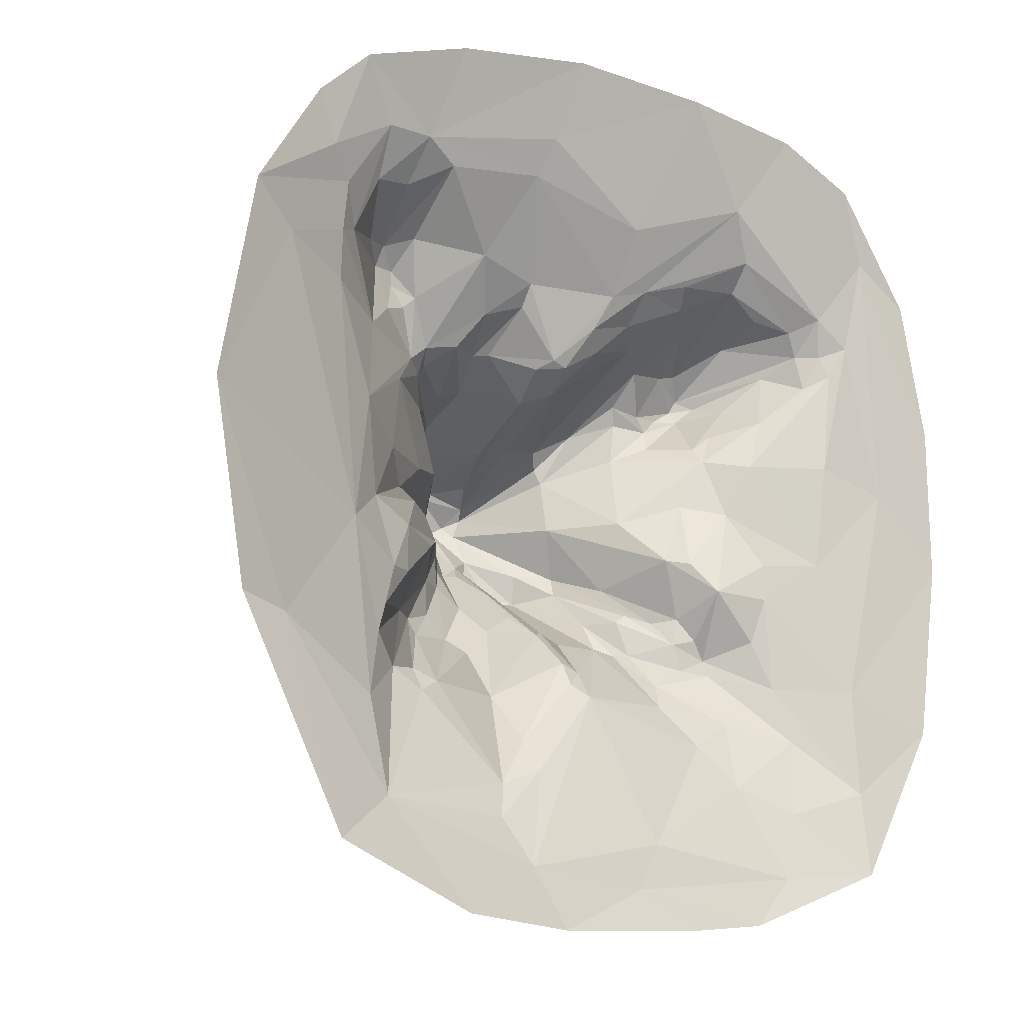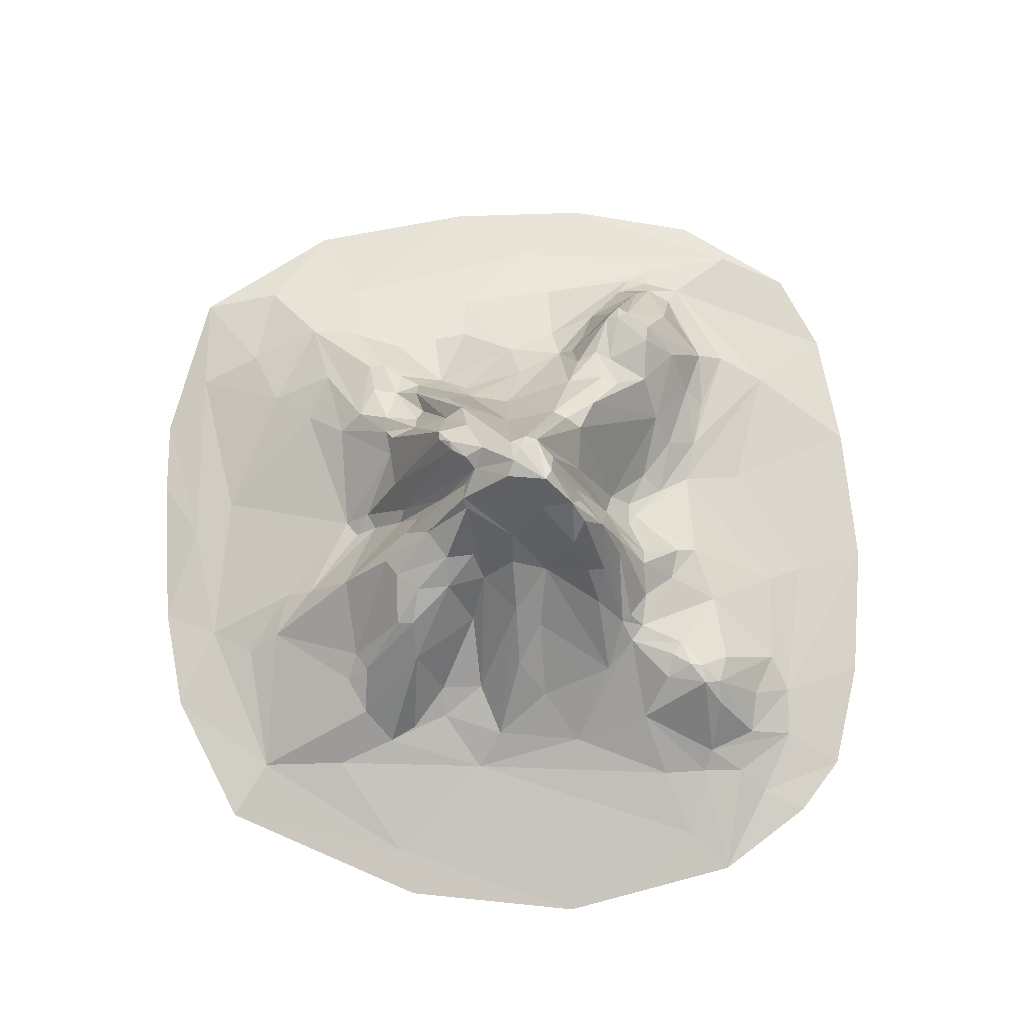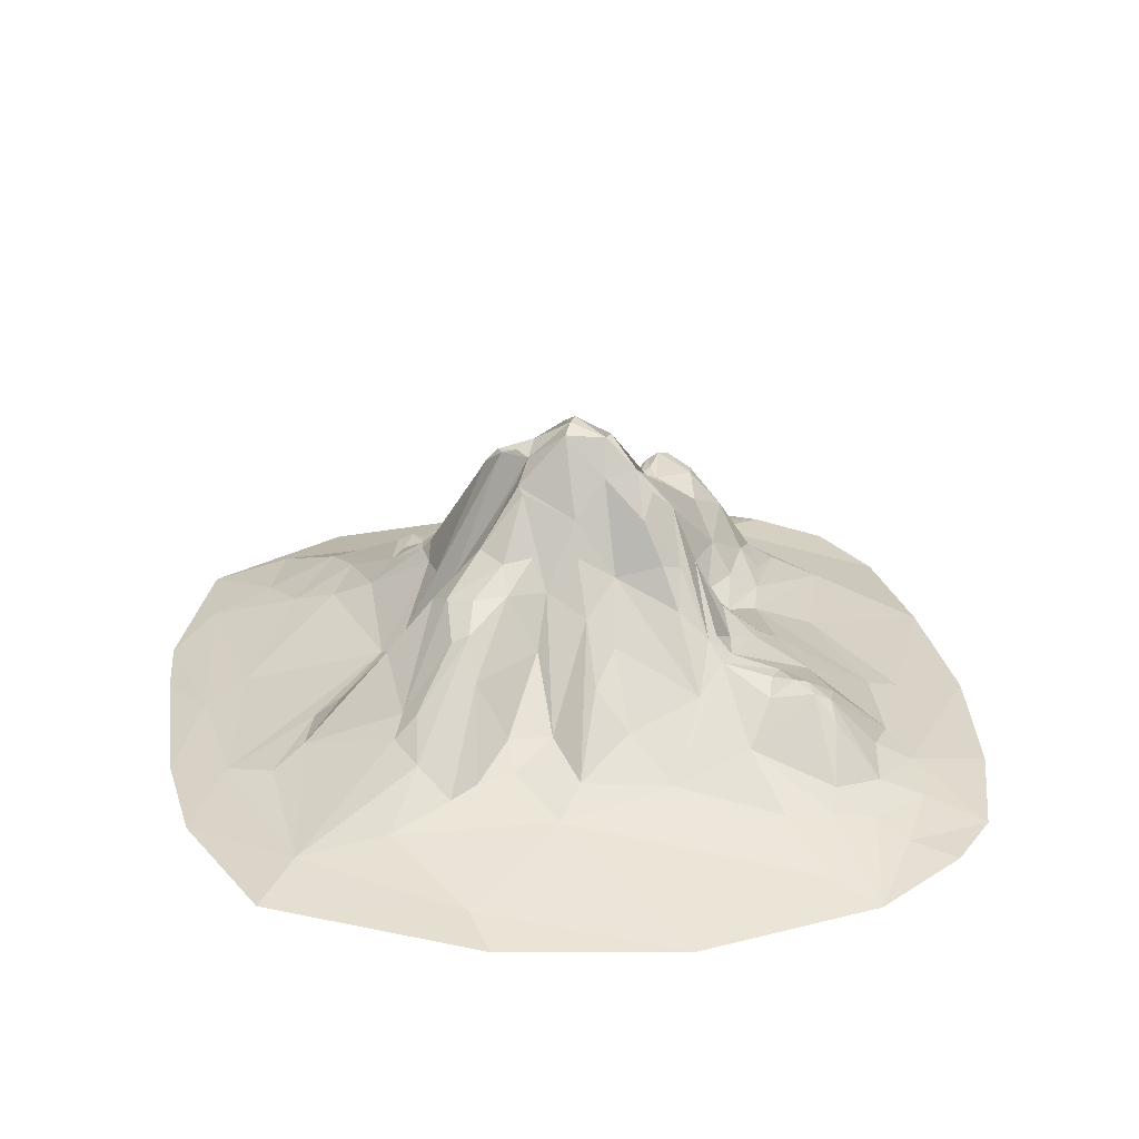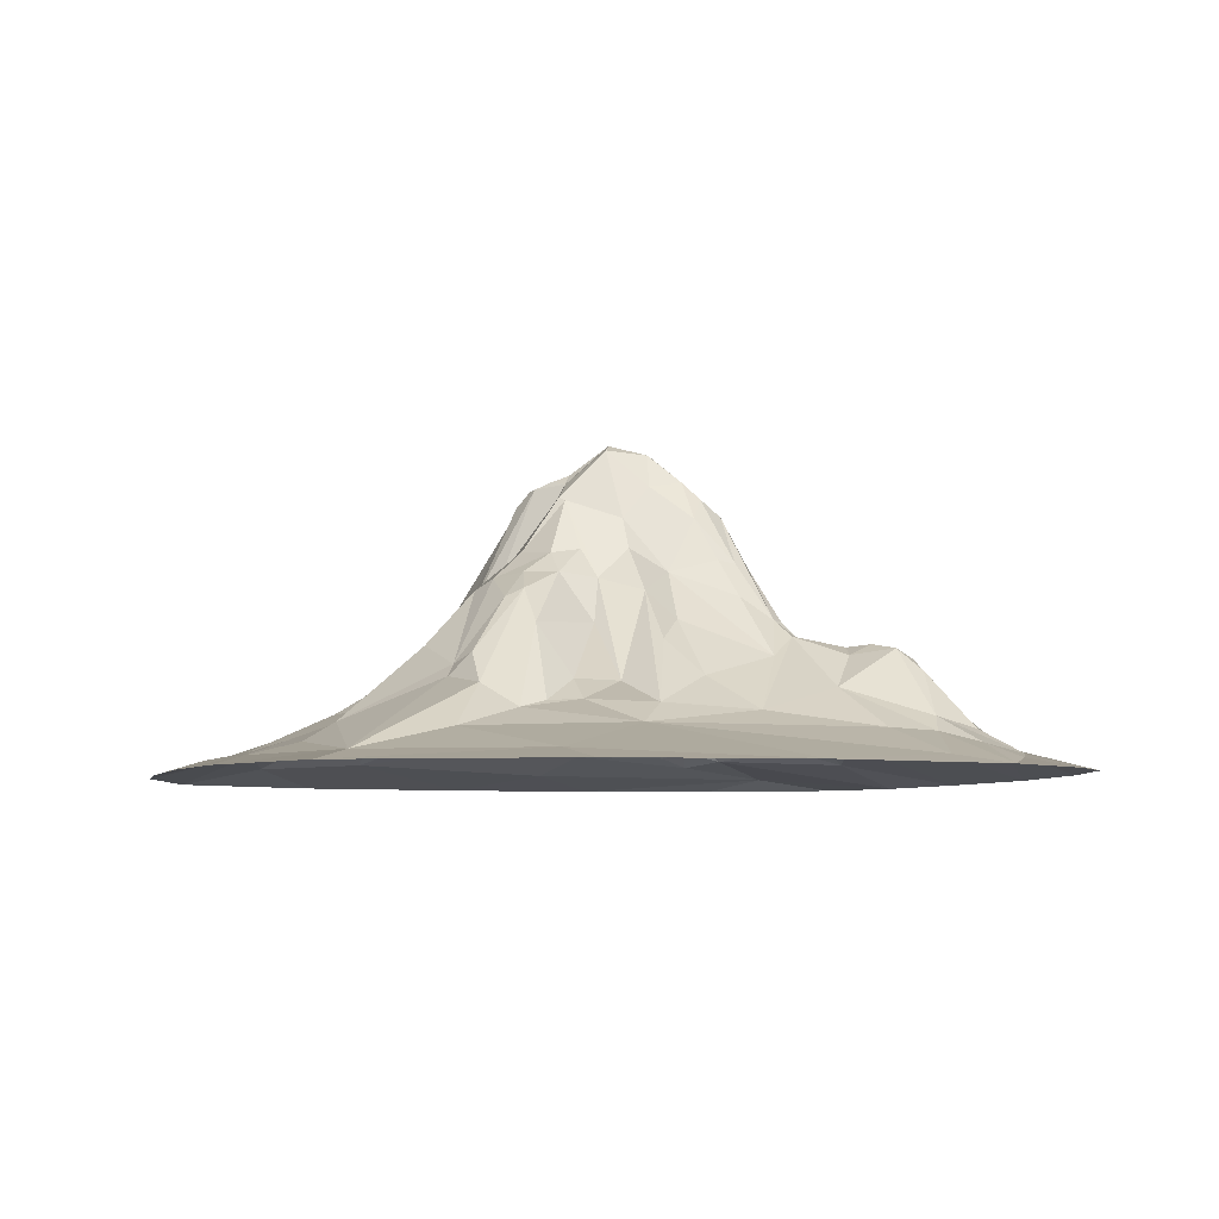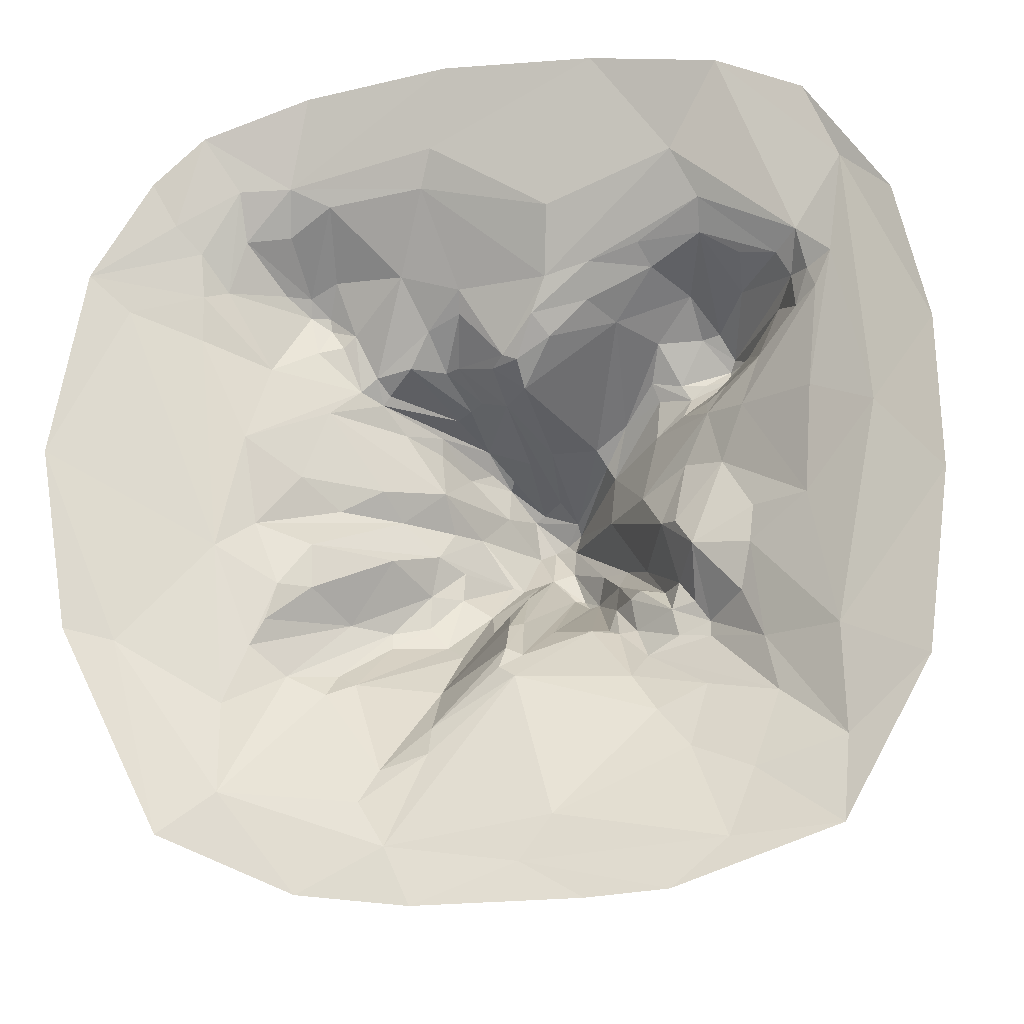
<metadata>
{"format":"obj","ext":"obj","renderer":"f3d","projection":"perspective","resolution":1024,"background":"white","views":[{"elev":-11.1,"azim":-37.2,"up":"+Z"},{"elev":74.5,"azim":-93.5,"up":"+Y"},{"elev":28.7,"azim":-99.4,"up":"+Y"},{"elev":-5.9,"azim":-107.5,"up":"+Y"},{"elev":-18.2,"azim":12.6,"up":"+Z"}]}
</metadata>
<code>
v -909.3 2e-06 867.9
v -472.2 2e-06 1078
v -91 2e-06 1128
v 309.8 3e-06 1112
v 867.9 2e-06 963.5
v 573.6 102 726.3
v -261.3 330.4 399.1
v 104.4 203 480.3
v 250.8 235.7 518.6
v 414.4 405.1 442.5
v 554.1 319.8 227.1
v -18.58 836.8 96.82
v -191.4 569.8 -9.674
v 430.3 294.7 -107.8
v -448.8 318.8 -4.324
v -54.28 704.2 -136.3
v -1097 3e-06 -376
v -162.9 553.9 -205.9
v 1118 3e-06 -569.2
v -818.6 3e-06 -927.3
v -670.2 31.11 -819.9
v 619.1 32.99 -983
v -309.8 63.77 -855.5
v -448.9 3e-06 -1092
v 897.4 3e-06 -966.6
v 271.2 2.532 -1123
v -687.3 86.05 -577.2
v -333.5 443.4 -321.3
v -57.1 471.4 -327.6
v 122.7 393.4 -356.4
v -431.4 276.5 -475.3
v 25.3 248.2 -430.5
v 12.52 342.3 -347.1
v 71.59 242.1 -453.6
v 301.6 372.8 -376.7
v 910.4 46.07 -744.4
v 63.64 181 -523.1
v 354 243 -524.1
v 519.8 118.1 -739.4
v -158.6 -0 -1128
v -536.8 65.69 846
v 168.2 98.03 744
v -1079 1e-06 612.9
v -488.3 308.9 558.3
v -259.7 209 620.9
v 11.57 260.5 389.7
v -781.2 88 560.2
v -173 378.8 396.1
v -134.6 361.9 401.8
v 315.7 311.7 477.9
v 805.9 157.2 501.6
v -403.7 336.9 345.3
v -332.6 380.2 343.7
v -351.7 380.9 317.3
v 468.5 460.2 335.7
v 616.4 464.5 400.3
v 1082 3e-06 654.7
v 14.81 600.5 194.2
v 295.1 559.9 267.6
v 533.3 463.1 332.2
v 495.1 460.3 292.8
v 605.7 307.9 265.3
v 873.3 89.39 440.3
v 476 430.7 236.8
v -1177 3e-06 116.1
v 1009 40.34 99.96
v 1166 2e-06 292.5
v 97.46 841.2 1.184
v -214.7 487.6 -97.49
v 47.6 761.4 -105.5
v 684.9 174.6 -112.8
v 1177 2e-06 -106.5
v 111.3 753 -169.8
v 204.3 697.2 -122.1
v 675.5 163.7 -210.9
v 900.3 59.92 -463.6
v -238.3 498.5 -206.3
v 357.2 494 -174.5
v 472.7 303.4 -268.1
v 15.41 714 -138
v 191.6 685 -207.1
v 515.9 280.3 -326.6
v -541.6 302.4 562.8
v 760.5 252.5 450.2
v 606.8 453.2 336.3
v 83.95 572.7 207.9
v 601.3 235.6 30.94
v -132.9 653 -6.324
v 160.3 707.1 -207.1
v 453.2 296.6 -340.4
v 264.3 589.3 -184.1
v 524.7 187.4 -197.9
v 647.3 190.6 -329.8
v 15.96 569.7 -207.8
v 45.38 371.3 -333.2
v 267.5 415.1 -356.2
v 356 391.1 -257
v 277.3 473.9 -282.5
v 330.1 393.2 -278.2
v 553.4 288.9 -379.3
v 739.8 132.9 -606.8
v 703.7 170 -457.7
v -632.9 134.2 -413.9
v -548.5 195.4 -488.1
v -187.4 479 -360.8
v -82.37 563.2 -257.7
v -137 454 -393.8
v -6.414 443 -289.2
v 349.8 365.9 -372.3
v 471.5 288.9 -412.7
v 556.5 270.6 -423.1
v -323.8 420.9 -367.4
v -376.7 249.6 -507.1
v -160 311.8 -525.8
v 17.45 202.5 -491.9
v 228.5 368.2 -366.3
v 388.6 298.5 -459.1
v -446.9 215.2 -537.6
v 553.6 200.5 -565
v -270 114.4 -766.7
v 429 174.4 -631
v -146.8 122.9 -728
v 679.6 74.87 -808.2
v -234.2 33.85 -974.4
v 184.2 57.71 -905.5
v 104.9 33.69 -1023
v 479.1 3e-06 -1108
v -766.8 3e-06 990
v -846.8 25.33 749.2
v -175.9 90.52 823.2
v 507.9 61.3 854.3
v 643 2e-06 1065
v -142 52.25 921
v -554.5 139.6 735.2
v -668.2 101.1 716.4
v -535.8 276.8 609.8
v -435.6 105.2 800.5
v -100.2 218.3 573.2
v 828.6 80.9 599.5
v -672.8 42.37 840.7
v -484.5 315.6 522
v -455.9 252.7 639.1
v 146.9 173.5 570.8
v 400.8 165.8 641.8
v 568.8 157.8 648.9
v 671.7 180.1 590.7
v -783.3 62.81 676
v -596 244.3 609.8
v -723.9 127 582.6
v 265.1 178.3 604.8
v 532.6 434.3 454.6
v 516.4 332.4 543
v 769.9 141.7 564.3
v -665.9 136.7 166
v -448.8 309.3 469.2
v -357.7 334.9 380.9
v -413.9 307.3 500.1
v -201.6 286.6 486.9
v 51.1 262.1 374.8
v -22.78 296.1 366.4
v 144.6 248.7 427.4
v 204.2 604.8 219.8
v 580.5 427.5 463.6
v 658.6 306.6 530.6
v -513.8 284.6 450.7
v -617.6 198.1 376.8
v -176.6 533.6 313.2
v -130.9 498.5 323.9
v -119.6 667.8 261.6
v -85.02 438.8 323.7
v 57.95 333.1 315.3
v 385.7 468.6 353.8
v 651.4 426.9 377.5
v 602.3 474.9 369.4
v 954 33.14 772.7
v -300.9 443.9 245.8
v -5.164 391.2 291.8
v 403.2 485.6 305
v 669.7 323.8 350
v 709 208.4 305.1
v 816.5 137.2 407.1
v 851.9 107 497.2
v 916.6 64.93 524.9
v -476.1 281.3 269.7
v -224.3 543.7 216.3
v -117.6 713 207
v -166.6 654.4 174.2
v 251 631.1 141.2
v 228.7 631.8 177.7
v -967.3 25.23 507.1
v 7.32 835.8 115.1
v -62.77 743.6 196
v 662 197.1 171.2
v -77.5 746.2 82.51
v -74.16 760.6 172.2
v 70.28 754.3 125.4
v 107.7 819.5 78.28
v 71.7 864.9 27.41
v 393 488.1 200.6
v 561 282.5 185.8
v -782.2 94.41 435.4
v -726.4 99.89 -144.8
v -533.2 225.5 71.2
v -345.4 377.4 65.91
v -6.785 846.7 -12.67
v 34.41 865.3 8.078
v 244.4 594.5 0.5801
v 361.8 420.9 6.926
v 847.8 90.74 171.1
v -204.8 510.3 90.6
v -308.9 450.5 -5.303
v -633.5 152.3 -75.3
v 495.2 306.5 52.61
v 473.9 245.3 -118.4
v -964.2 27.79 -410.5
v -570 160.3 -243
v 82.6 771.7 -131.1
v 101.9 792 -80.12
v 827.9 109 -107.1
v -161.1 566.2 -126.6
v 139.8 750.2 -176.1
v -26.76 715.2 -144.3
v 283.2 625.4 -133.6
v -422.1 352.3 -317.1
v -492 213.8 -243.4
v -599 153.4 -340.3
v -240 493.7 -298.1
v -105.3 249.7 515.4
v 428.9 221.2 590.7
v -221.9 534.8 264.6
v 113.2 837.4 47.41
v -494.3 210.4 -126.5
v -312.7 365.9 -137.6
v 426.7 359.9 -276.8
v -152.7 182.6 -648.3
f 133 41 3
f 3 41 2
f 133 3 4
f 42 4 131
f 133 4 42
f 139 131 132
f 4 132 131
f 140 129 128
f 1 128 129
f 43 1 129
f 140 128 41
f 2 41 128
f 41 130 137
f 41 133 130
f 5 175 132
f 132 175 139
f 133 42 130
f 135 140 41
f 137 134 41
f 135 41 134
f 140 135 149
f 136 135 134
f 136 134 137
f 136 137 142
f 142 137 45
f 130 45 137
f 157 142 45
f 143 138 130
f 138 45 130
f 143 130 42
f 6 150 131
f 131 143 42
f 131 150 143
f 131 139 6
f 139 175 183
f 43 129 147
f 140 147 129
f 83 148 136
f 136 142 44
f 83 136 44
f 83 44 141
f 157 44 142
f 45 138 158
f 158 138 228
f 6 144 150
f 145 229 144
f 6 145 144
f 9 229 50
f 6 153 145
f 146 145 153
f 43 147 47
f 43 47 190
f 47 147 149
f 140 149 147
f 136 148 135
f 83 149 148
f 135 148 149
f 141 44 157
f 45 156 157
f 156 158 7
f 45 158 156
f 49 48 228
f 160 49 46
f 49 228 46
f 8 46 143
f 143 46 138
f 138 46 228
f 8 159 46
f 144 229 150
f 9 150 229
f 8 143 150
f 161 8 9
f 9 8 150
f 145 152 229
f 50 152 10
f 10 152 151
f 229 152 50
f 145 146 164
f 153 164 146
f 6 139 153
f 183 182 139
f 51 139 182
f 51 153 139
f 190 47 201
f 166 154 201
f 47 166 201
f 47 149 166
f 83 166 149
f 157 155 141
f 165 141 155
f 52 155 157
f 53 156 7
f 52 157 156
f 7 158 48
f 228 48 158
f 160 46 159
f 177 160 171
f 171 160 159
f 177 49 160
f 161 159 8
f 161 171 159
f 171 161 50
f 171 50 162
f 59 162 50
f 59 50 10
f 9 50 161
f 164 163 145
f 163 152 145
f 163 151 152
f 10 151 55
f 56 163 164
f 165 83 141
f 83 165 166
f 165 52 166
f 52 165 155
f 54 52 156
f 54 156 53
f 53 167 54
f 53 7 167
f 7 48 168
f 167 7 168
f 167 168 169
f 177 170 49
f 49 170 48
f 48 170 168
f 169 168 170
f 55 172 10
f 60 61 55
f 61 172 55
f 173 174 56
f 163 56 151
f 151 56 174
f 55 151 174
f 164 51 56
f 84 56 51
f 56 84 173
f 164 153 51
f 5 57 175
f 175 57 67
f 52 154 166
f 176 184 54
f 54 184 52
f 176 54 230
f 54 167 169
f 54 169 230
f 192 195 169
f 169 195 186
f 86 177 171
f 86 171 162
f 59 172 178
f 10 172 59
f 188 59 178
f 64 61 85
f 60 85 61
f 61 178 172
f 60 174 85
f 60 55 174
f 85 174 173
f 85 11 64
f 84 179 173
f 85 173 179
f 62 11 179
f 85 179 11
f 11 62 200
f 62 180 200
f 179 84 180
f 62 179 180
f 181 84 51
f 63 180 181
f 84 181 180
f 209 193 63
f 200 180 193
f 63 193 180
f 63 182 183
f 63 181 182
f 181 51 182
f 175 66 183
f 175 67 66
f 67 72 66
f 154 52 184
f 210 184 176
f 210 204 184
f 187 185 230
f 176 230 185
f 169 186 230
f 187 230 186
f 186 195 187
f 170 177 169
f 58 169 177
f 192 169 58
f 86 162 197
f 189 197 162
f 189 59 188
f 162 59 189
f 61 64 199
f 202 65 190
f 43 190 65
f 185 210 176
f 58 191 192
f 58 177 196
f 86 196 177
f 61 199 178
f 188 178 199
f 187 210 185
f 194 210 187
f 12 194 195
f 195 194 187
f 191 195 192
f 12 195 191
f 191 196 197
f 86 197 196
f 58 196 191
f 12 197 198
f 231 198 197
f 189 231 197
f 188 231 189
f 64 11 200
f 64 200 199
f 213 200 87
f 154 202 201
f 190 201 202
f 203 212 154
f 212 202 154
f 184 203 154
f 184 204 203
f 12 205 194
f 88 194 205
f 205 12 206
f 12 191 197
f 206 198 68
f 12 198 206
f 231 68 198
f 208 207 188
f 188 199 208
f 188 207 231
f 200 208 199
f 200 213 208
f 200 193 87
f 87 193 219
f 193 209 219
f 209 63 183
f 204 15 203
f 203 15 212
f 13 211 210
f 210 211 204
f 204 211 15
f 194 88 210
f 13 210 88
f 207 68 231
f 206 68 218
f 207 208 14
f 15 211 212
f 13 69 211
f 13 88 69
f 222 205 70
f 222 88 205
f 70 205 206
f 223 68 207
f 208 213 14
f 214 14 213
f 214 213 87
f 92 214 87
f 66 209 183
f 17 65 215
f 202 215 65
f 103 202 216
f 232 216 212
f 202 212 216
f 103 216 226
f 212 211 232
f 211 69 232
f 233 232 69
f 222 16 88
f 69 88 16
f 70 218 217
f 70 206 218
f 70 217 73
f 73 217 221
f 218 221 217
f 218 68 74
f 74 68 223
f 87 219 71
f 75 71 219
f 69 16 220
f 218 74 81
f 218 81 221
f 207 14 78
f 207 78 223
f 92 71 75
f 87 71 92
f 102 75 76
f 76 219 66
f 209 66 219
f 75 219 76
f 233 225 232
f 232 225 216
f 77 220 18
f 220 16 18
f 106 16 222
f 18 16 106
f 80 222 70
f 70 94 80
f 78 234 223
f 92 14 214
f 79 14 92
f 76 66 72
f 216 225 226
f 233 224 225
f 224 226 225
f 224 103 226
f 77 224 233
f 69 77 233
f 220 77 69
f 28 224 77
f 28 77 227
f 77 18 227
f 73 221 89
f 89 221 81
f 74 91 81
f 98 81 91
f 98 91 99
f 74 223 91
f 14 79 78
f 78 79 234
f 234 91 223
f 97 91 234
f 75 93 92
f 93 100 92
f 82 92 100
f 72 19 76
f 103 27 202
f 27 215 202
f 80 106 222
f 29 106 80
f 29 80 108
f 94 108 80
f 108 94 33
f 33 94 95
f 70 95 94
f 70 73 95
f 34 95 73
f 89 30 73
f 34 73 30
f 89 81 30
f 30 81 116
f 116 81 96
f 98 96 81
f 91 97 99
f 90 99 97
f 90 97 234
f 79 90 234
f 79 92 82
f 79 82 90
f 90 82 100
f 111 102 101
f 75 102 93
f 21 215 27
f 224 104 103
f 28 104 224
f 28 31 104
f 112 227 105
f 28 227 112
f 18 105 227
f 29 107 106
f 106 107 105
f 18 106 105
f 29 108 33
f 29 33 114
f 32 114 33
f 35 116 96
f 96 98 35
f 109 98 99
f 109 35 98
f 90 109 99
f 109 110 117
f 109 90 110
f 100 111 110
f 117 110 111
f 90 100 110
f 93 102 100
f 111 100 102
f 117 111 101
f 17 215 20
f 20 215 21
f 105 113 112
f 31 112 113
f 28 112 31
f 107 114 113
f 105 107 113
f 29 114 107
f 115 235 32
f 95 32 33
f 37 115 34
f 32 34 115
f 34 32 95
f 117 35 109
f 116 35 38
f 35 117 38
f 36 76 19
f 104 21 27
f 103 104 27
f 118 104 31
f 118 21 104
f 113 118 31
f 235 114 32
f 120 114 235
f 116 34 30
f 116 37 34
f 37 116 38
f 117 101 119
f 102 76 36
f 113 114 120
f 38 121 37
f 121 39 125
f 22 125 39
f 38 117 119
f 38 119 121
f 101 102 36
f 118 120 21
f 113 120 118
f 122 120 235
f 115 37 235
f 37 122 235
f 39 101 123
f 36 123 101
f 23 21 120
f 124 21 23
f 23 120 122
f 121 125 37
f 37 125 124
f 122 37 124
f 23 122 124
f 22 39 123
f 121 119 39
f 39 119 101
f 20 21 24
f 21 124 24
f 40 24 124
f 25 123 36
f 19 25 36
f 124 126 40
f 124 125 126
f 22 126 125
f 40 126 26
f 126 127 26
f 126 22 127
f 25 127 22
f 25 22 123

</code>
